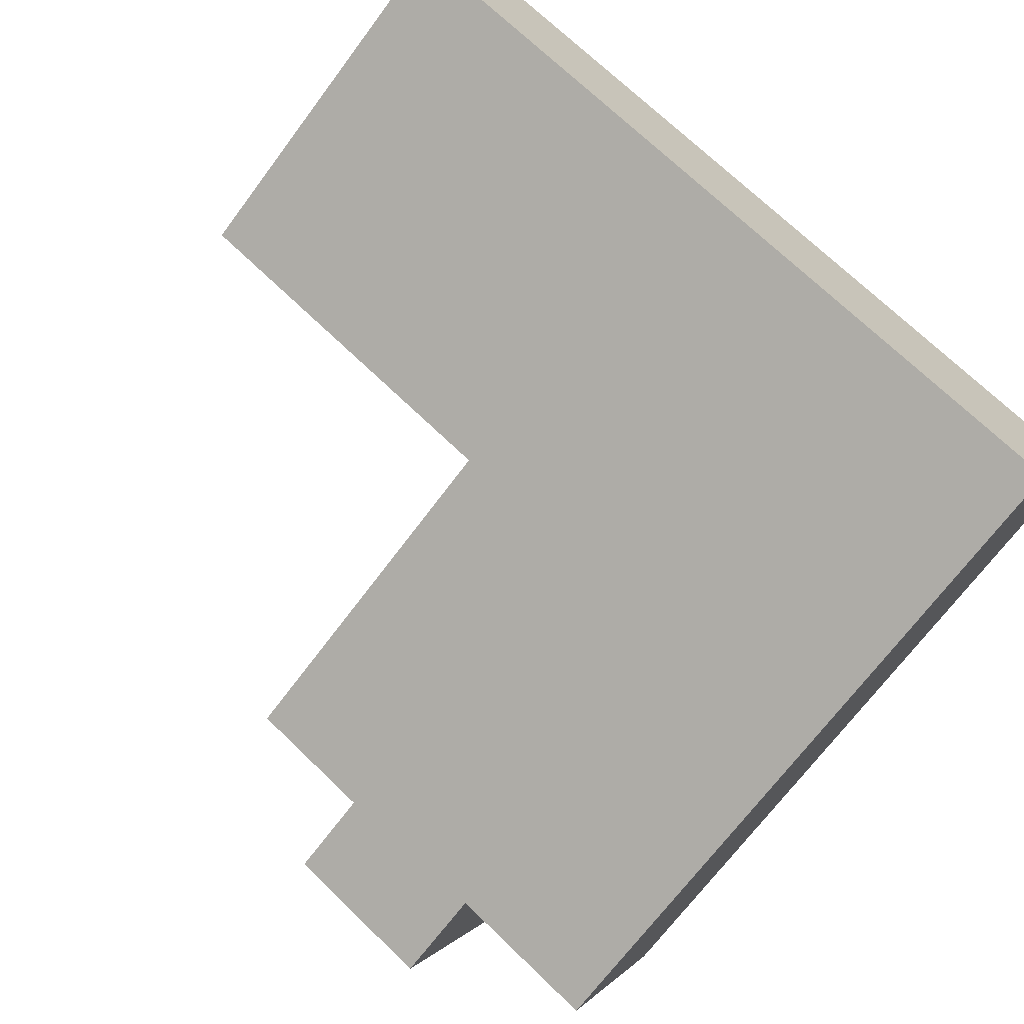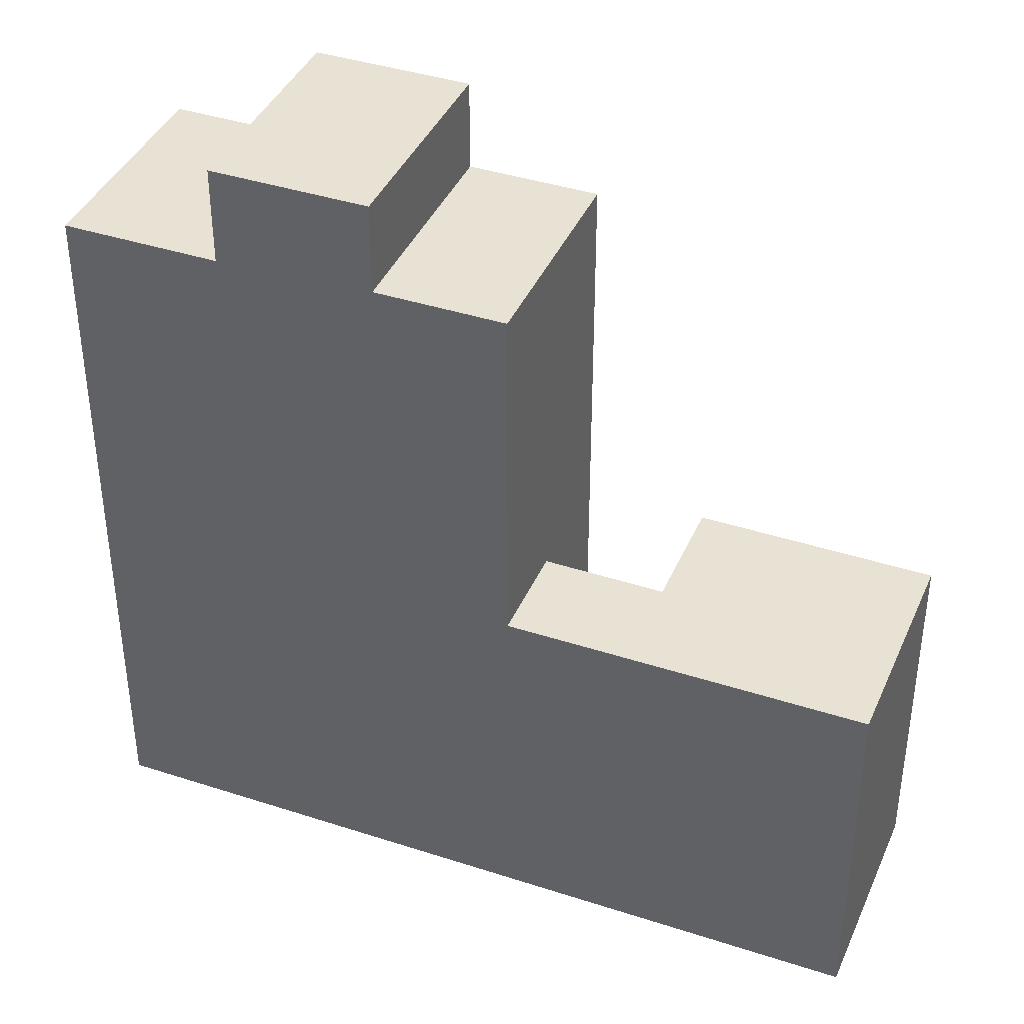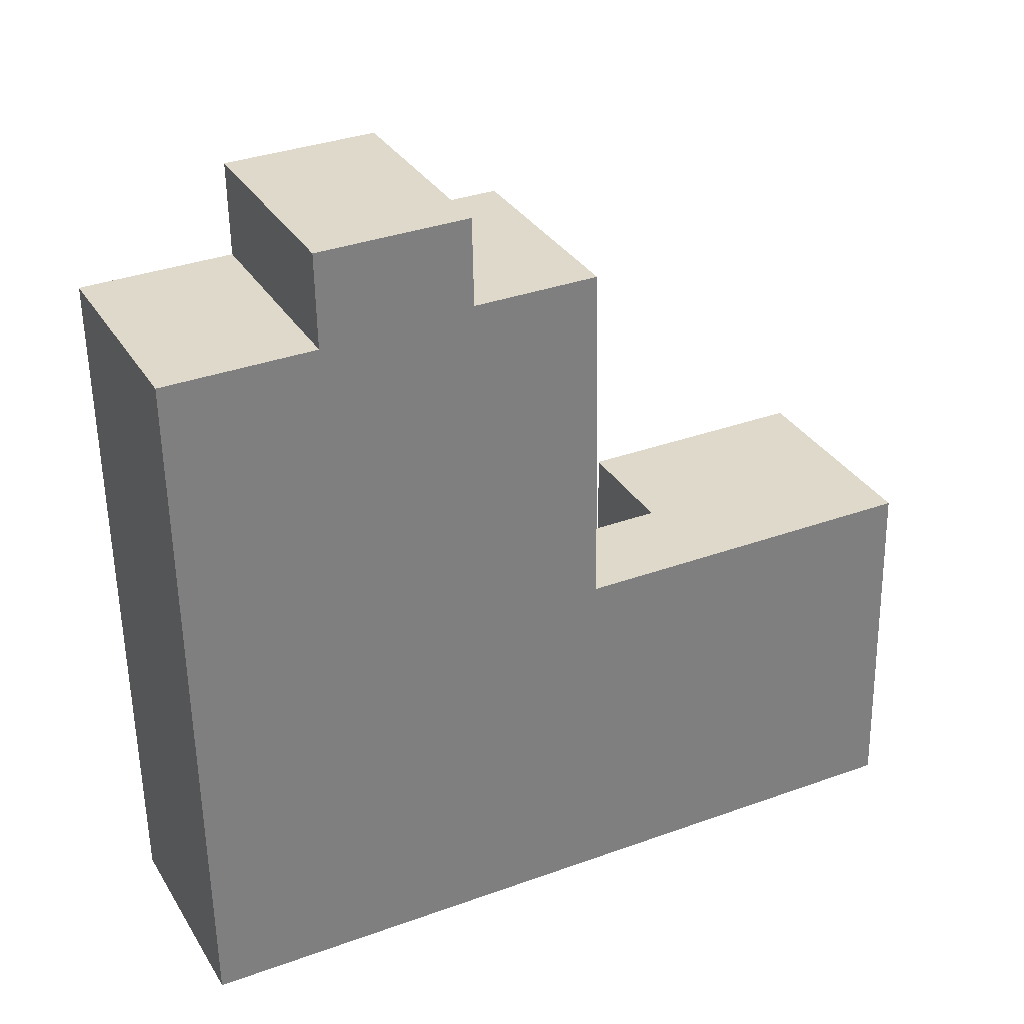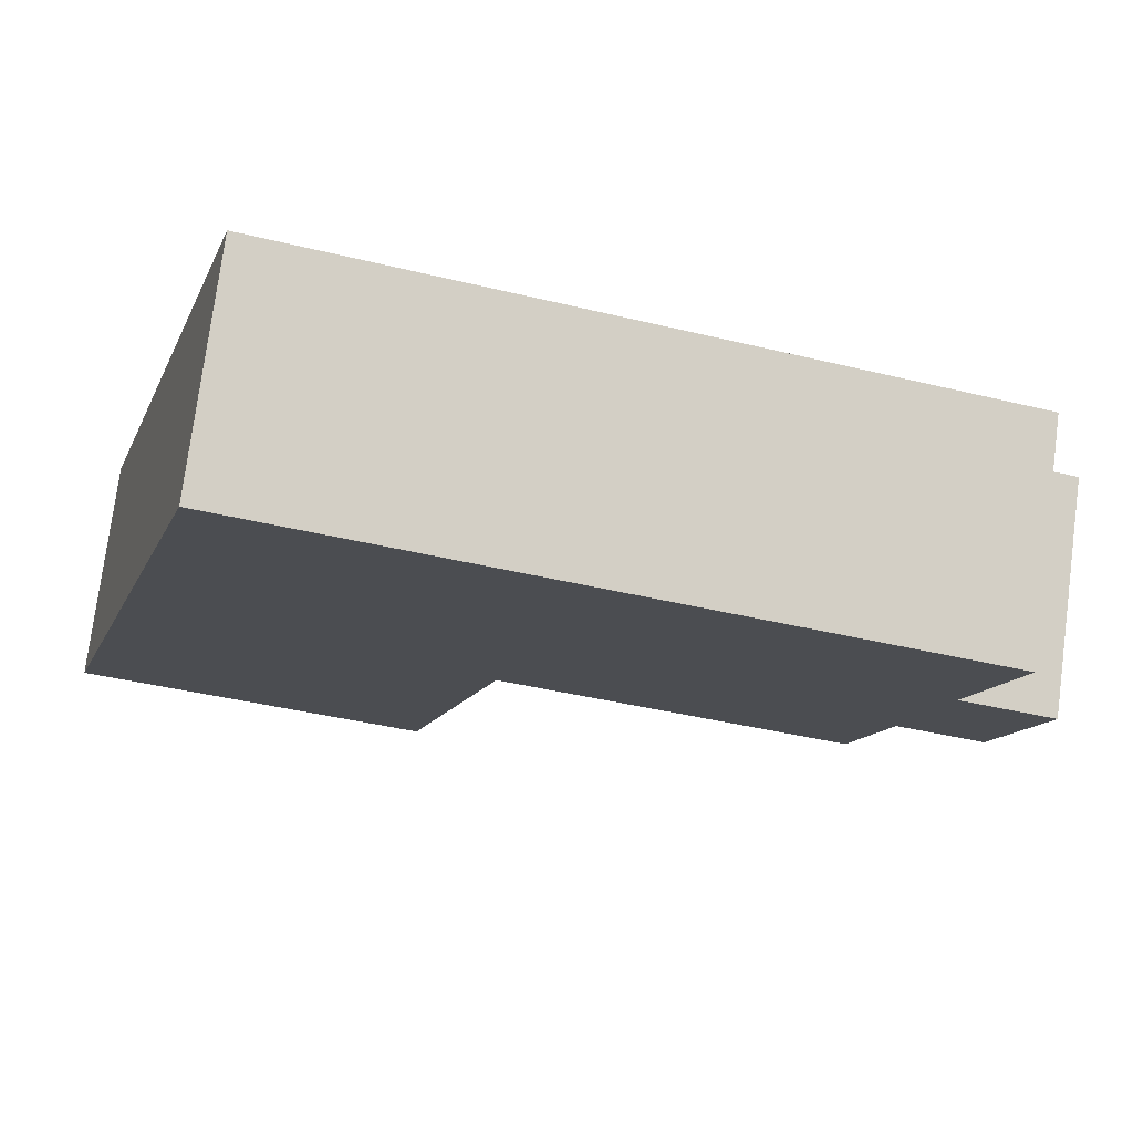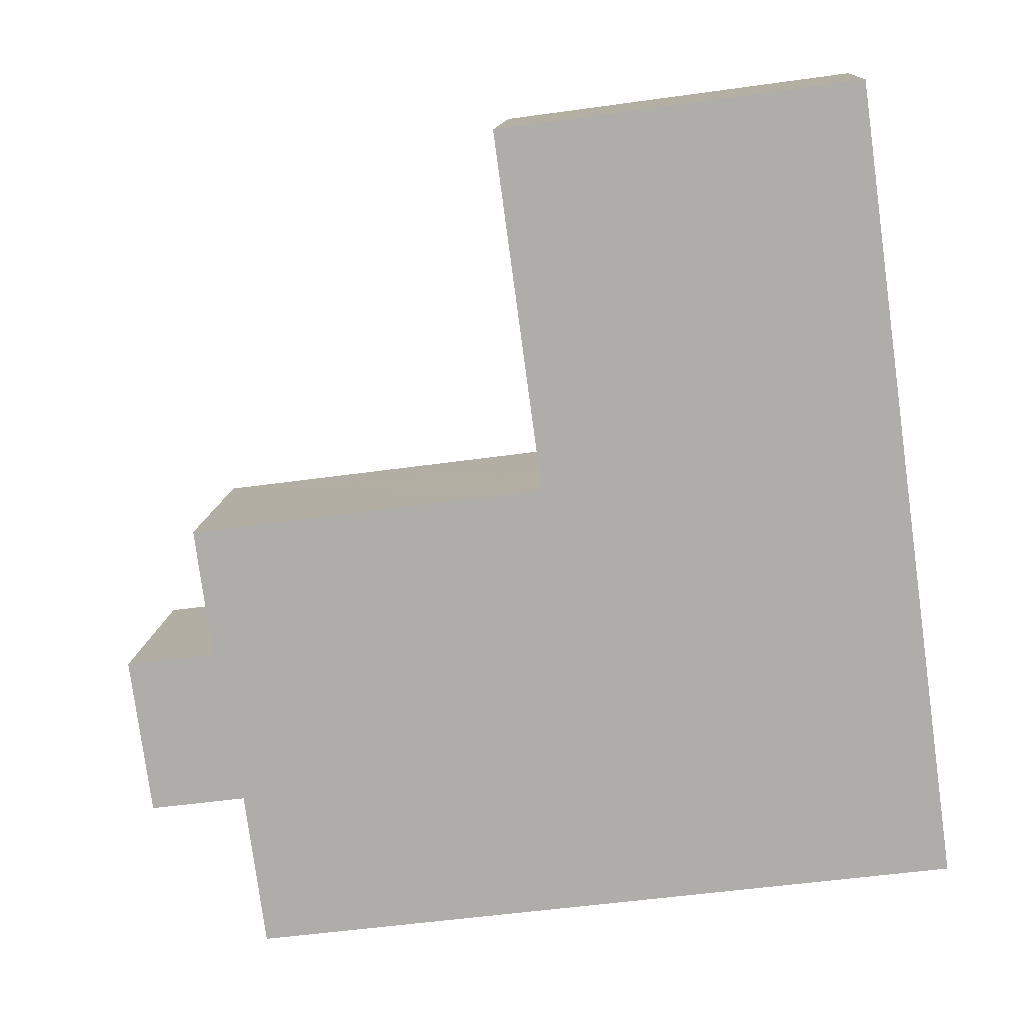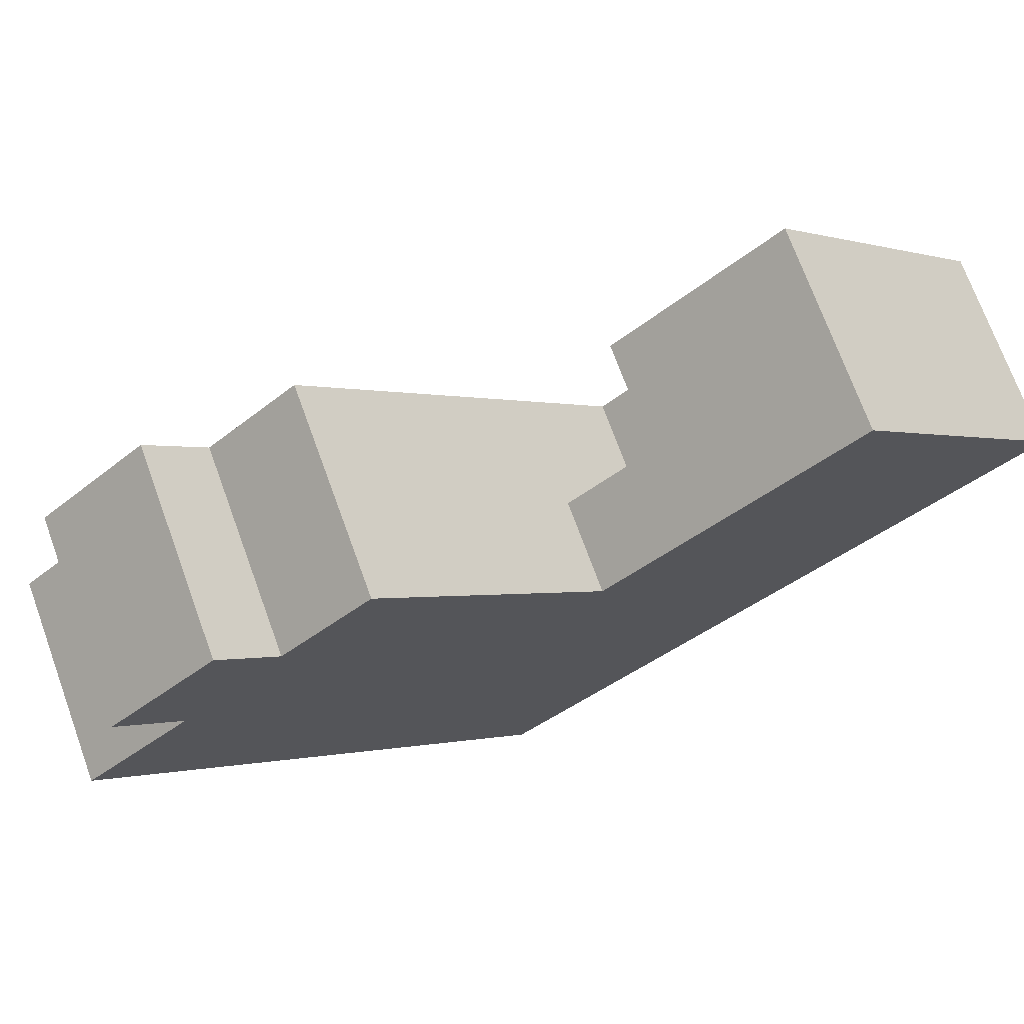
<metadata>
{"format":"obj","ext":"obj","renderer":"f3d","projection":"perspective","resolution":1024,"background":"white","views":[{"elev":-69.6,"azim":-36.7,"up":"+Z"},{"elev":39.9,"azim":-131.8,"up":"+Y"},{"elev":-58.0,"azim":-179.0,"up":"+Z"},{"elev":-39.0,"azim":72.8,"up":"+Z"},{"elev":-52.1,"azim":-81.4,"up":"+Z"},{"elev":-0.5,"azim":-141.1,"up":"+Z"}]}
</metadata>
<code>
v  9.027 6.555 2.788
v  10.63 6.555 -1.932
v  7.469 6.555 -0.379
v  11.94 6.555 1.356
v  12.19 6.555 1.234
v  12.19 20.73 1.234
v  10.63 10.41 -1.932
v  9.323 10.41 -4.591
v  9.323 20.73 -4.591
v  10.63 20.73 -1.932
v  23.63 2.688e-16 -4.39
v  19.59 20.54 -2.403
v  19.59 1.471e-16 -2.403
v  23.63 20.54 -4.39
v  11.94 -8.303e-17 1.356
v  9.027 -1.707e-16 2.788
v  12.19 -7.556e-17 1.234
v  15.54 2.523e-17 -0.412
v  15.54 20.73 -0.412
v  15.54 23.32 -0.412
v  19.59 23.32 -2.403
v  8.459 -1.878e-16 3.067
v  2.849 10.41 5.824
v  2.849 -3.566e-16 5.824
v  8.459 10.41 3.067
v  9.027 10.41 2.788
v  0 10.41 6.374e-16
v  3.695 10.41 -1.82
v  7.469 10.41 -0.379
v  6.163 10.41 -3.035
v  9.076 10.41 -4.47
v  16.72 23.32 -8.234
v  16.72 20.54 -8.234
v  13.27 23.32 -6.536
v  3.695 1.114e-16 -1.82
v  0 0 0
v  6.163 1.858e-16 -3.035
v  9.076 2.737e-16 -4.47
v  9.323 2.811e-16 -4.591
v  12.67 3.821e-16 -6.24
v  13.27 4.002e-16 -6.536
v  16.72 5.042e-16 -8.234
v  20.76 6.26e-16 -10.22
v  20.76 20.54 -10.22
v  12.67 20.73 -6.24
v  12.67 23.32 -6.24
g defaultobject
f 1 2 3
f 2 1 4
f 2 4 5
f 6 2 5
f 2 6 7
f 7 6 8
f 8 6 9
f 9 6 10
f 11 12 13
f 12 11 14
f 15 1 16
f 1 15 4
f 4 15 17
f 4 17 5
f 5 17 18
f 5 18 6
f 6 18 19
f 19 18 13
f 19 13 20
f 20 13 21
f 21 13 12
f 22 23 24
f 23 22 25
f 25 22 16
f 25 16 26
f 26 16 1
f 25 27 23
f 27 25 28
f 28 25 26
f 28 26 29
f 28 29 30
f 30 29 7
f 30 7 31
f 31 7 8
f 29 1 3
f 1 29 26
f 32 33 34
f 27 35 36
f 35 27 37
f 37 27 38
f 38 27 28
f 38 28 39
f 39 28 40
f 40 28 30
f 40 30 41
f 41 30 42
f 42 30 31
f 42 31 43
f 43 31 8
f 43 8 9
f 43 9 33
f 43 33 44
f 33 9 45
f 33 45 46
f 33 46 34
f 23 36 24
f 36 23 27
f 10 45 9
f 45 10 6
f 45 6 19
f 44 11 43
f 11 44 14
f 20 45 19
f 45 20 46
f 7 3 2
f 3 7 29
f 13 43 11
f 43 13 42
f 42 13 18
f 42 18 41
f 41 18 40
f 40 18 17
f 40 17 39
f 39 17 15
f 39 15 38
f 38 15 16
f 38 16 37
f 37 16 22
f 37 22 35
f 35 22 24
f 35 24 36
f 32 12 33
f 12 32 21
f 12 44 33
f 44 12 14
f 21 46 20
f 46 21 32
f 46 32 34

</code>
